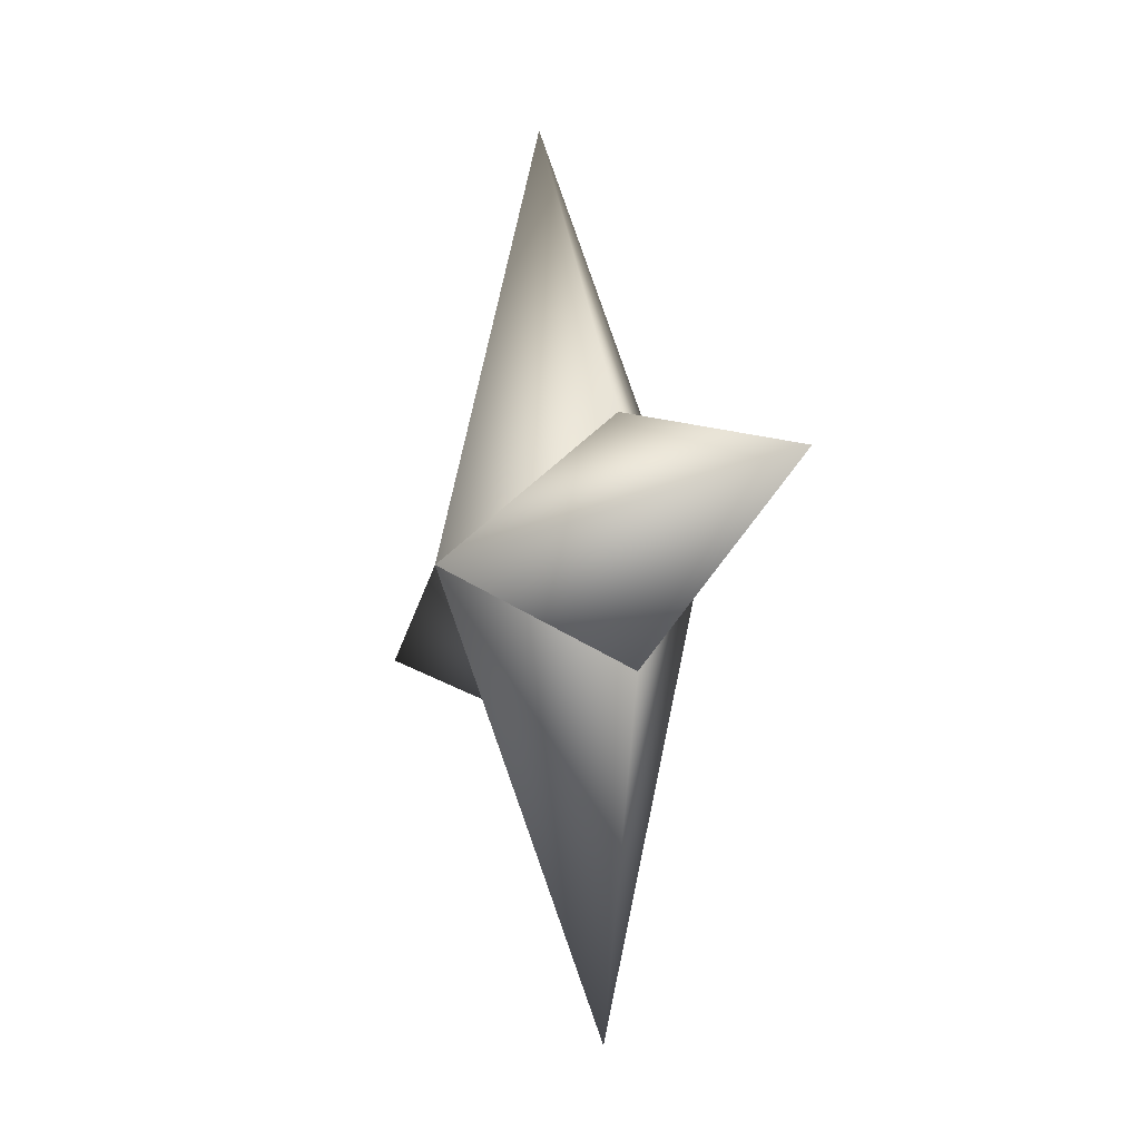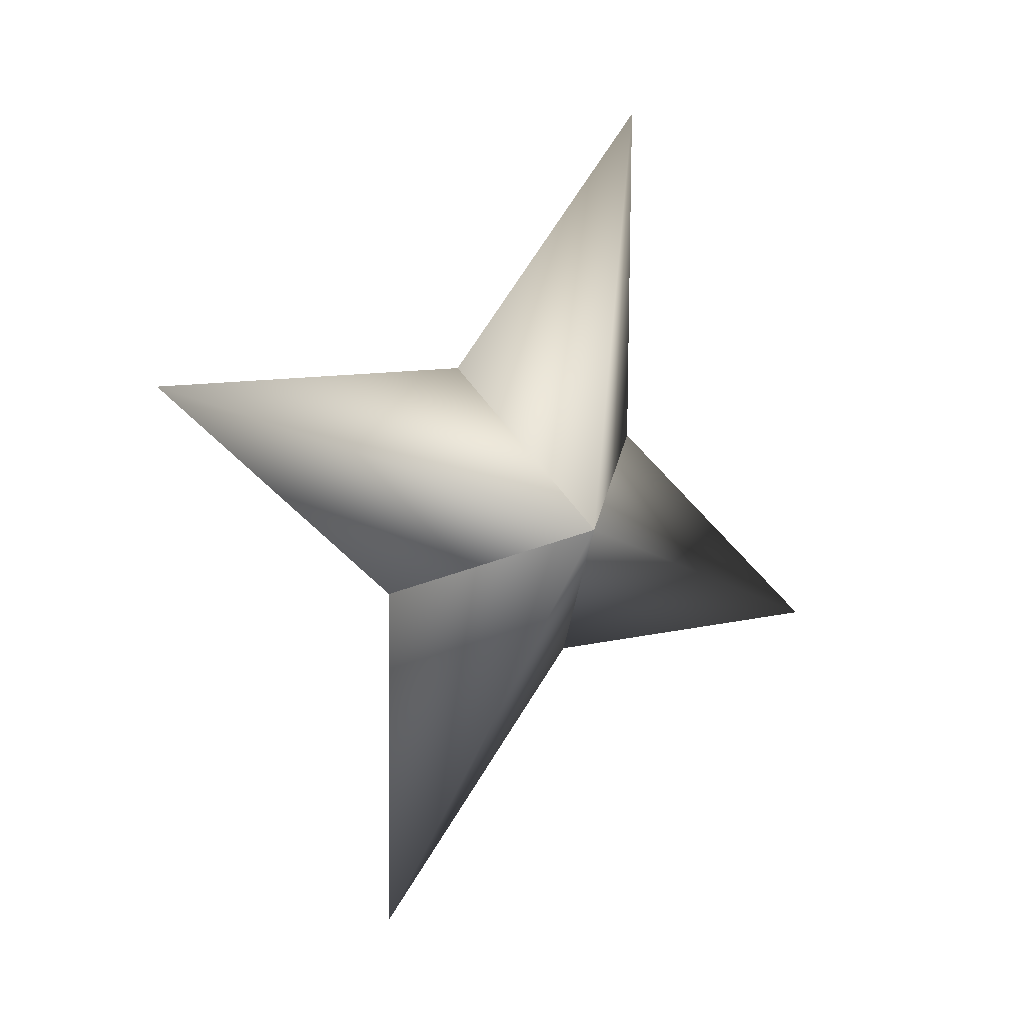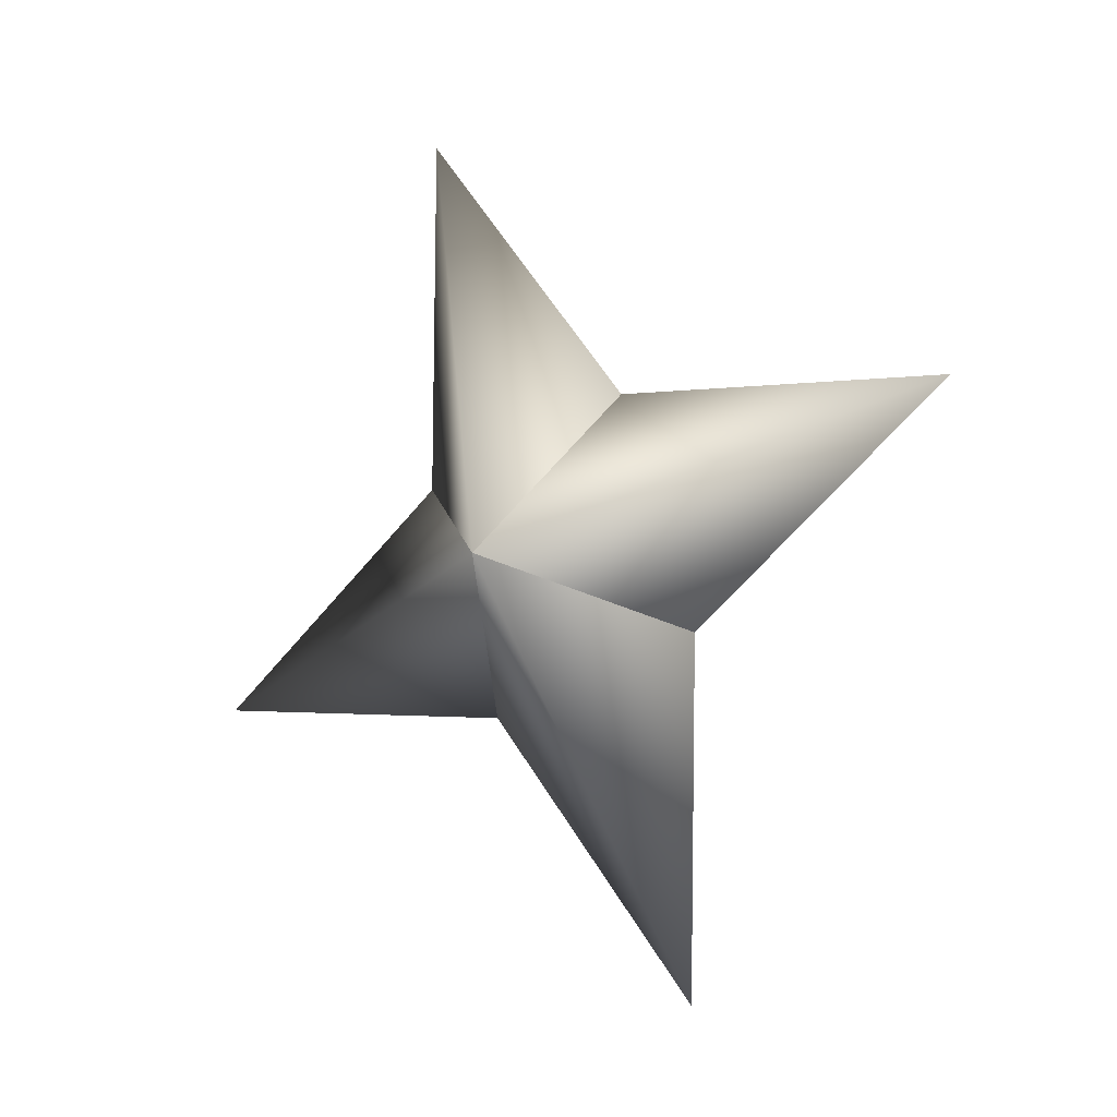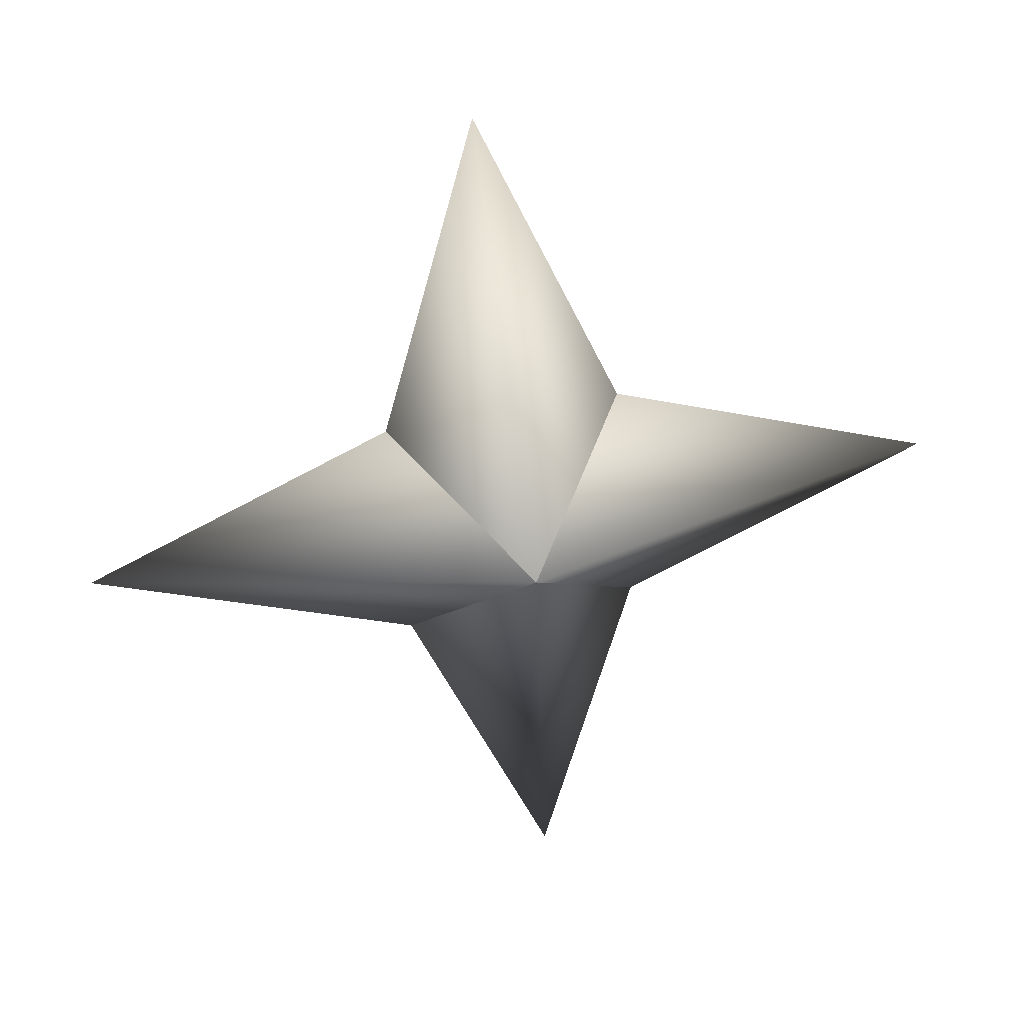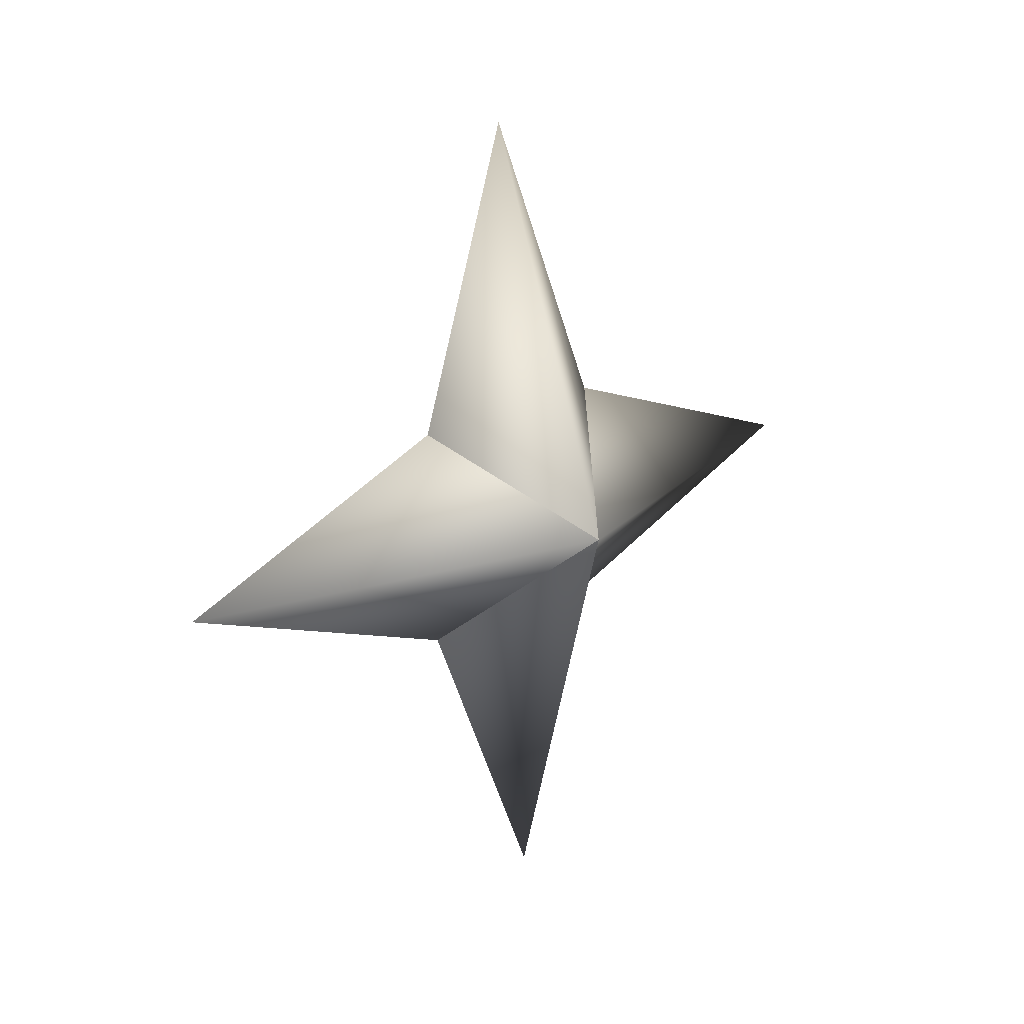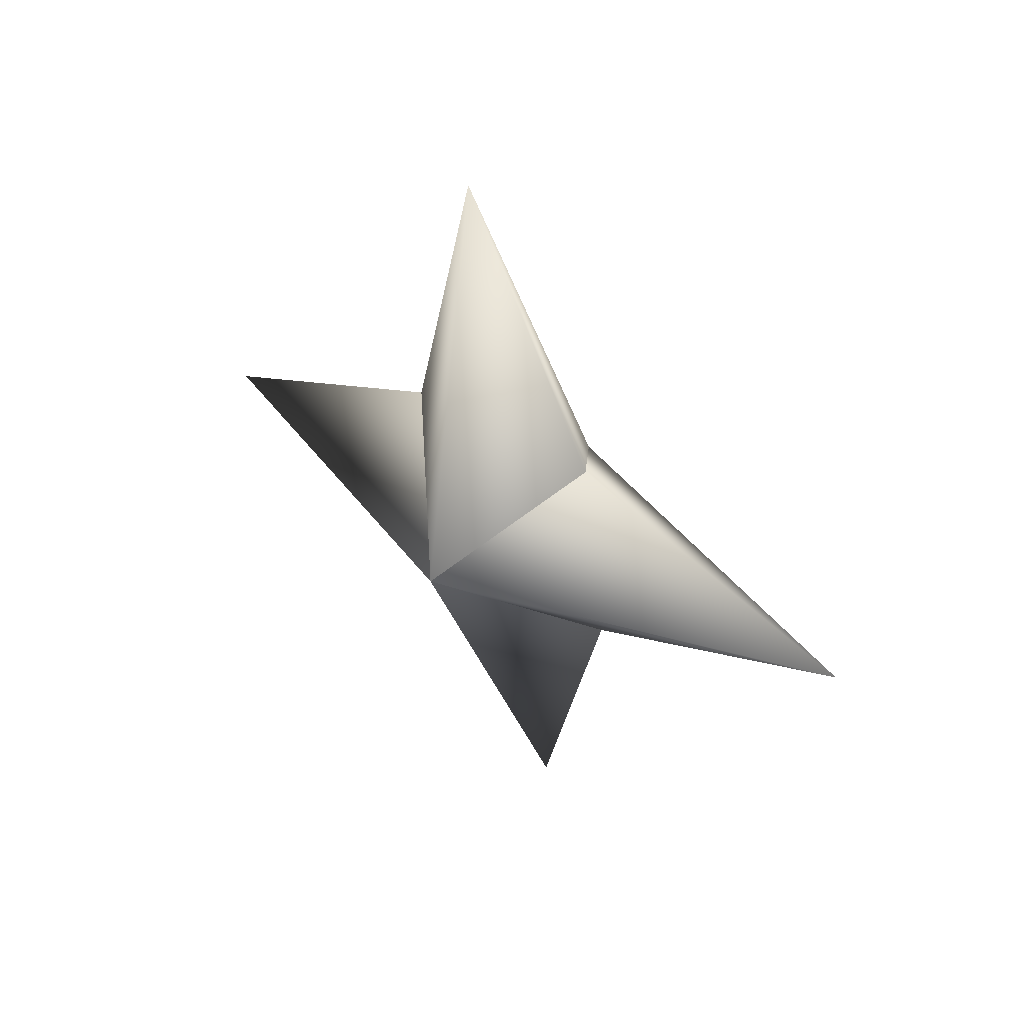
<metadata>
{"format":"obj","ext":"obj","renderer":"f3d","projection":"perspective","resolution":1024,"background":"white","views":[{"elev":77.5,"azim":169.9,"up":"+Y"},{"elev":-23.5,"azim":-137.7,"up":"+Y"},{"elev":-34.7,"azim":-56.6,"up":"+Y"},{"elev":57.4,"azim":72.5,"up":"+Y"},{"elev":25.3,"azim":72.3,"up":"+Z"},{"elev":39.7,"azim":-23.2,"up":"+Z"}]}
</metadata>
<code>
g ster189
v -2.795 -1.356 -0.3024
v -0.8833 2.453 -2.835
v -4.319 9.007 -0.4671
v -1.469 2.453 2.58
v 2.796 1.356 0.3023
v 2.796 1.356 0.3023
v 1.469 -2.453 -2.58
v 4.319 -9.007 0.4674
v 0.8834 -2.453 2.835
v -2.795 -1.356 -0.3024
v 0.8834 -2.453 2.835
v -1.075 -0.0001822 9.942
v 2.796 1.356 0.3023
v -2.795 -1.356 -0.3024
v -1.469 2.453 2.58
v 2.796 1.356 0.3023
v 1.075 -0.0001822 -9.942
v 1.469 -2.453 -2.58
v -2.795 -1.356 -0.3024
v -0.8833 2.453 -2.835
g ster189_0
f 3 2 1
f 4 3 1
f 3 5 2
f 4 5 3
f 8 7 6
f 9 8 6
f 8 10 7
f 9 10 8
f 13 12 11
f 11 12 14
f 13 15 12
f 12 15 14
f 18 17 16
f 19 17 18
f 17 20 16
f 19 20 17

</code>
